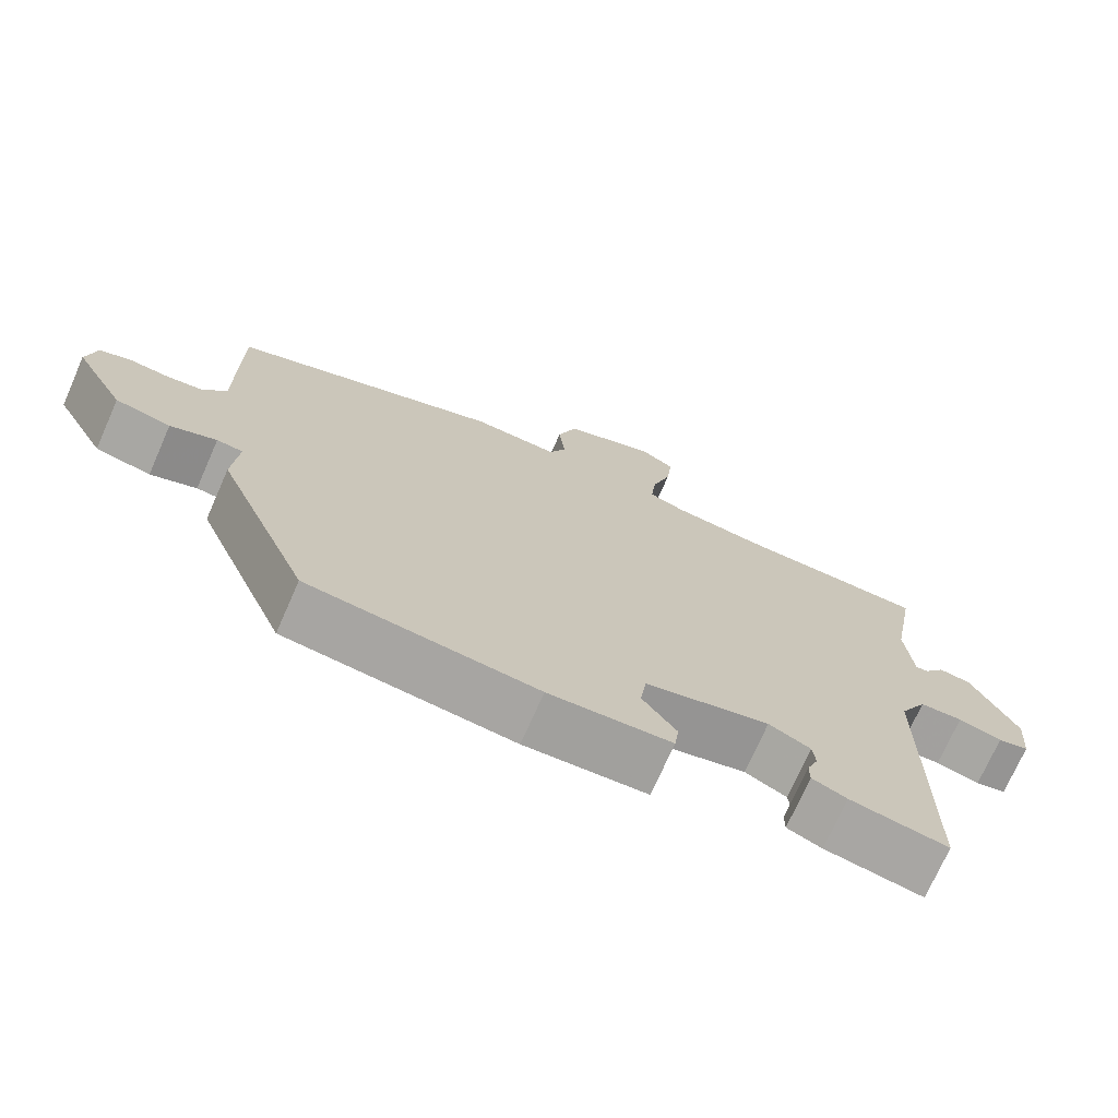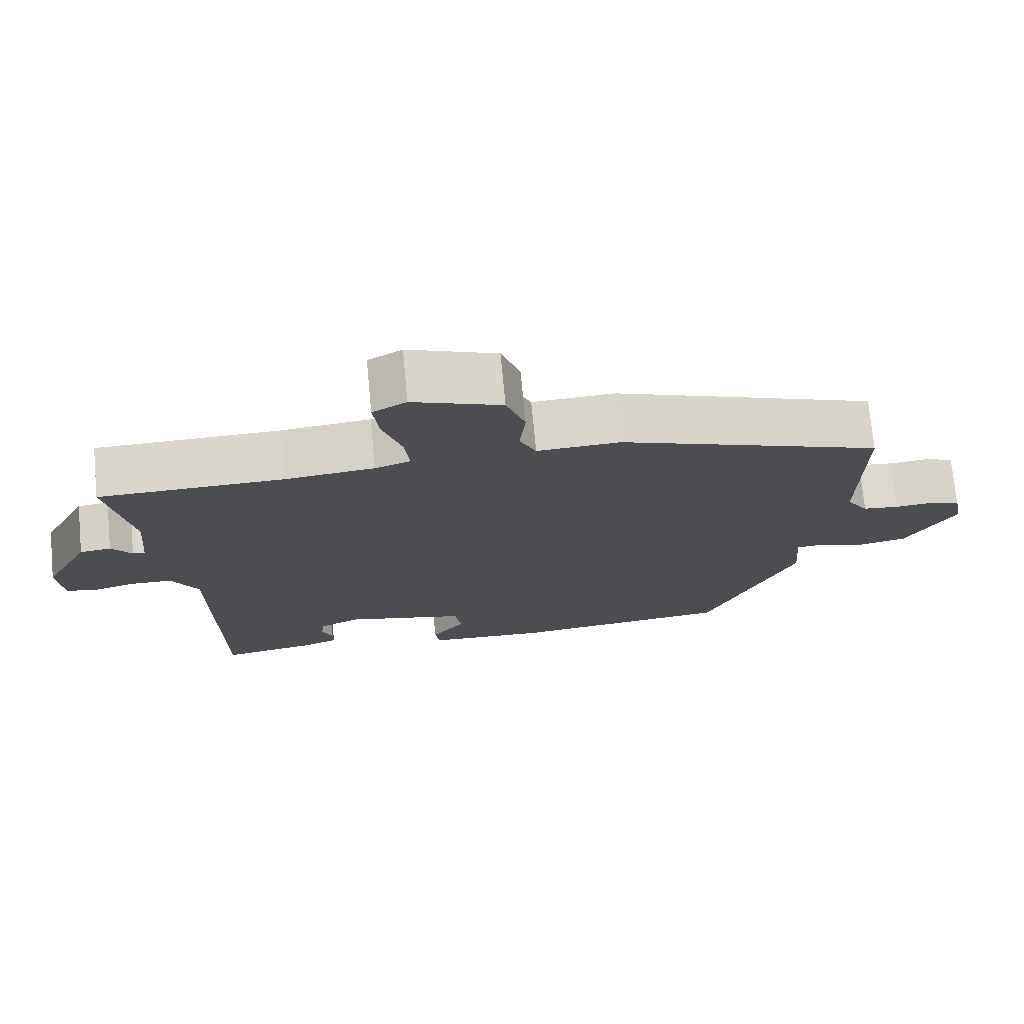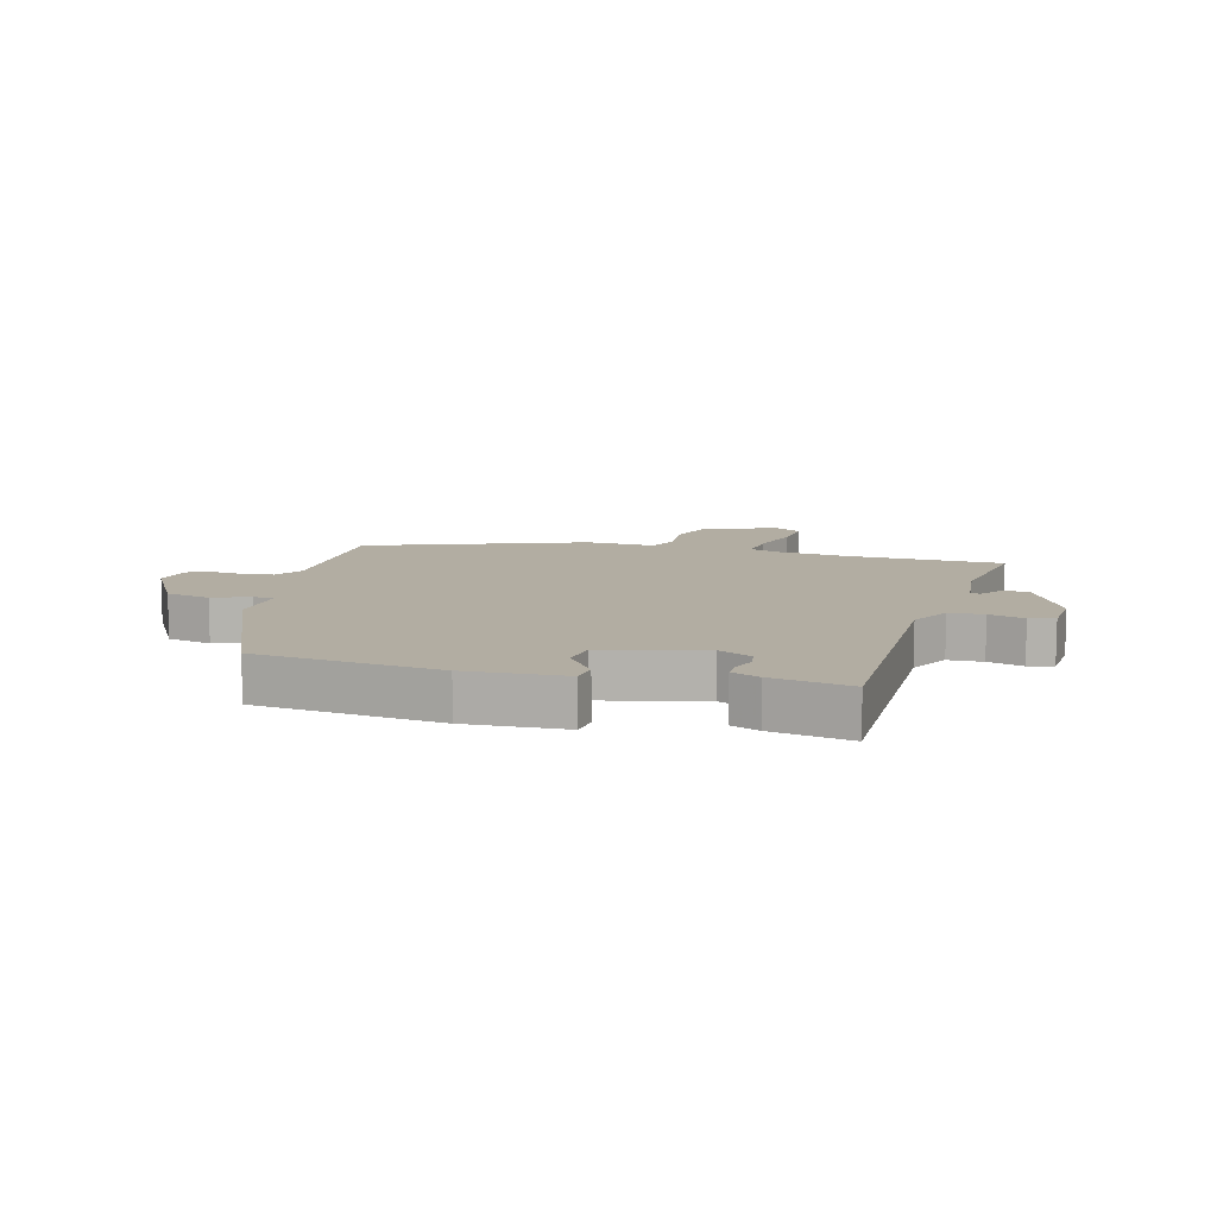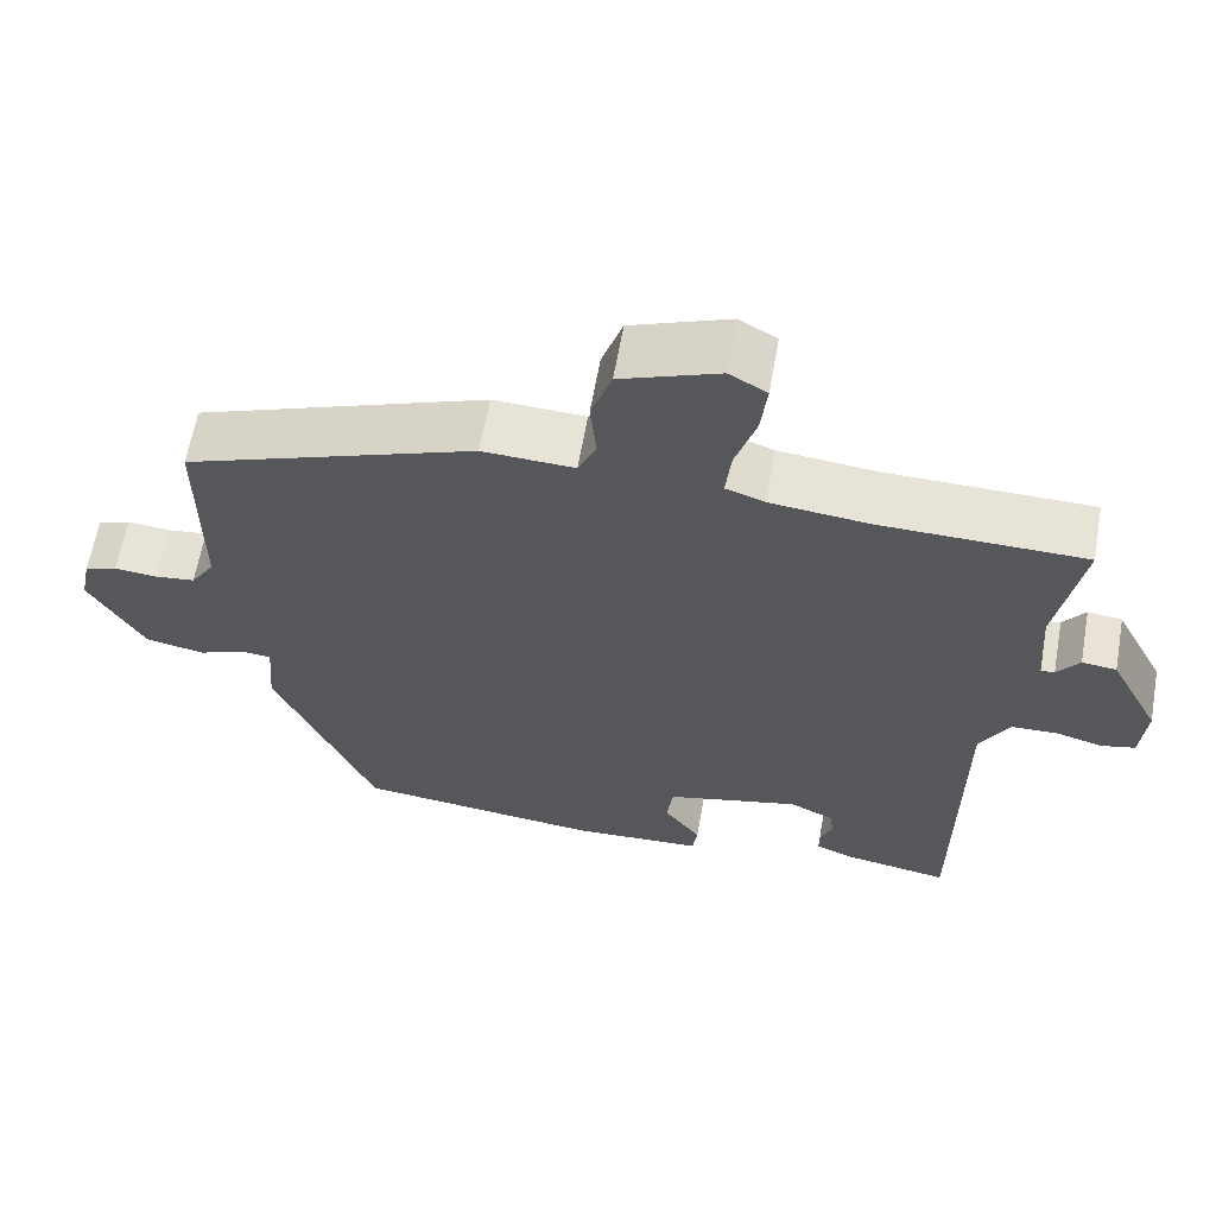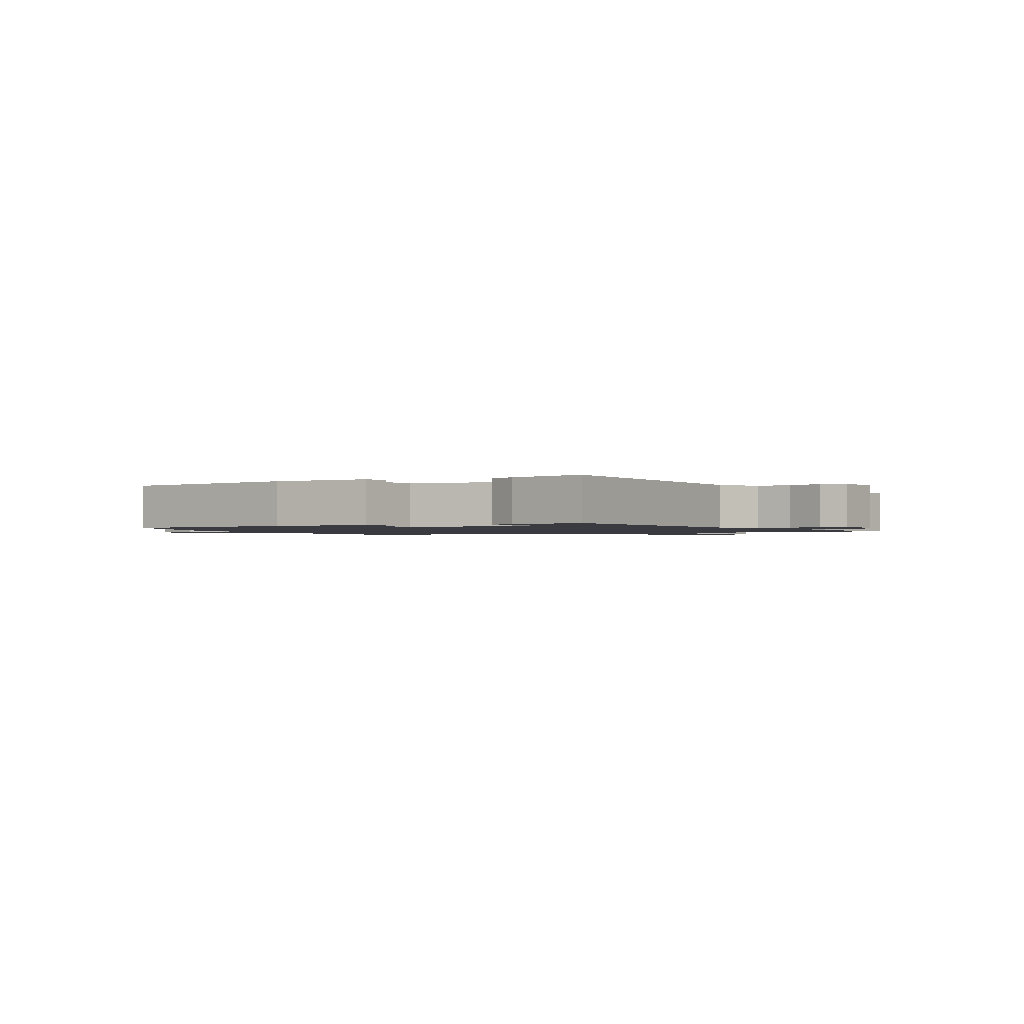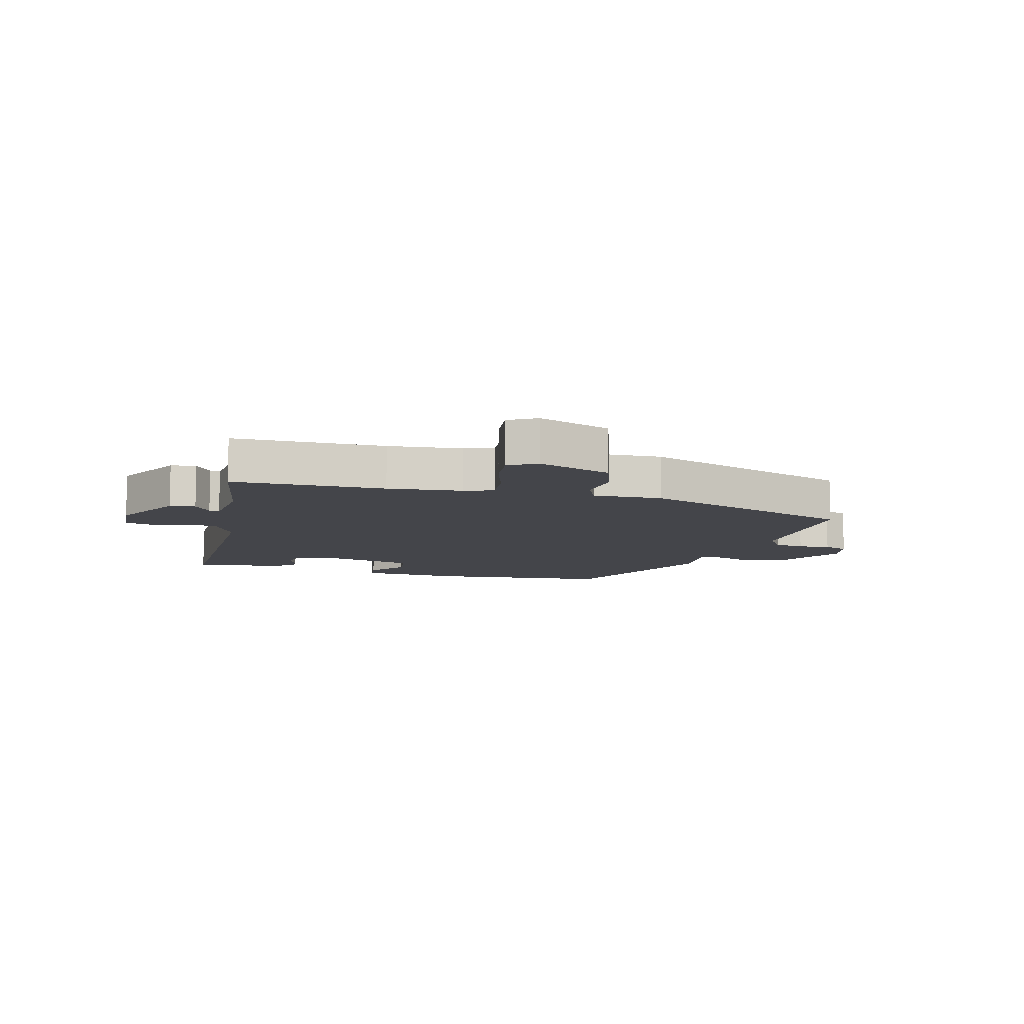
<metadata>
{"format":"obj","ext":"obj","renderer":"f3d","projection":"perspective","resolution":1024,"background":"white","views":[{"elev":-72.5,"azim":156.2,"up":"+Z"},{"elev":73.7,"azim":-5.4,"up":"+Z"},{"elev":10.6,"azim":-165.0,"up":"+Y"},{"elev":62.5,"azim":-170.0,"up":"+Z"},{"elev":-1.4,"azim":-148.6,"up":"+Y"},{"elev":-9.3,"azim":-15.3,"up":"+Y"}]}
</metadata>
<code>
v -0.496 0.07 -0.486
v -0.498 0.07 -0.028
v -0.535 0.07 0.039
v -0.593 0.07 0.041
v -0.652 0.07 0.025
v -0.694 0.07 0.035
v -0.701 0.07 0.118
v -0.638 0.07 0.24
v -0.595 0.07 0.245
v -0.567 0.07 0.208
v -0.55 0.07 0.206
v -0.54 0.07 0.315
v -0.573 0.07 0.499
v -0.318 0.07 0.503
v -0.194 0.07 0.516
v -0.145 0.07 0.533
v -0.152 0.07 0.598
v -0.178 0.07 0.68
v -0.186 0.07 0.75
v -0.139 0.07 0.777
v -0.016 0.07 0.731
v 0.01 0.07 0.655
v 0.002 0.07 0.578
v 0.025 0.07 0.528
v 0.14 0.07 0.533
v 0.504 0.07 0.4
v 0.504 0.07 0.135
v 0.534 0.07 0.089
v 0.584 0.07 0.083
v 0.638 0.07 0.088
v 0.679 0.07 0.073
v 0.692 0.07 0.01
v 0.624 0.07 -0.11
v 0.55 0.07 -0.125
v 0.488 0.07 -0.102
v 0.453 0.07 -0.105
v 0.461 0.07 -0.203
v 0.336 0.07 -0.494
v 0.029 0.07 -0.527
v -0.136 0.07 -0.518
v -0.142 0.07 -0.474
v -0.096 0.07 -0.412
v -0.104 0.07 -0.352
v -0.272 0.07 -0.312
v -0.328 0.07 -0.339
v -0.332 0.07 -0.375
v -0.317 0.07 -0.412
v -0.317 0.07 -0.444
v -0.364 0.07 -0.463
v -0.496 0 -0.486
v -0.498 0 -0.028
v -0.535 0 0.039
v -0.593 0 0.041
v -0.652 0 0.025
v -0.694 0 0.035
v -0.701 0 0.118
v -0.638 0 0.24
v -0.595 0 0.245
v -0.567 0 0.208
v -0.55 0 0.206
v -0.54 0 0.315
v -0.573 0 0.499
v -0.318 0 0.503
v -0.194 0 0.516
v -0.145 0 0.533
v -0.152 0 0.598
v -0.178 0 0.68
v -0.186 0 0.75
v -0.139 0 0.777
v -0.016 0 0.731
v 0.01 0 0.655
v 0.002 0 0.578
v 0.025 0 0.528
v 0.14 0 0.533
v 0.504 0 0.4
v 0.504 0 0.135
v 0.534 0 0.089
v 0.584 0 0.083
v 0.638 0 0.088
v 0.679 0 0.073
v 0.692 0 0.01
v 0.624 0 -0.11
v 0.55 0 -0.125
v 0.488 0 -0.102
v 0.453 0 -0.105
v 0.461 0 -0.203
v 0.336 0 -0.494
v 0.029 0 -0.527
v -0.136 0 -0.518
v -0.142 0 -0.474
v -0.096 0 -0.412
v -0.104 0 -0.352
v -0.272 0 -0.312
v -0.328 0 -0.339
v -0.332 0 -0.375
v -0.317 0 -0.412
v -0.317 0 -0.444
v -0.364 0 -0.463
f 49 1 2
f 48 49 2
f 47 48 2
f 46 47 2
f 45 46 2
f 44 45 2
f 43 44 2 3
f 40 41 42
f 39 40 42
f 38 39 42
f 37 38 42
f 36 37 42
f 36 42 43
f 33 34 35
f 32 33 35
f 31 32 35
f 30 31 35
f 29 30 35
f 28 29 35 36
f 36 43 3
f 28 36 3
f 27 28 3
f 27 3 4
f 26 27 4
f 25 26 4
f 24 25 4
f 21 22 23
f 20 21 23
f 19 20 23
f 18 19 23
f 17 18 23
f 16 17 23 24
f 12 13 14
f 11 12 14 15
f 8 9 10
f 7 8 10
f 6 7 10
f 5 6 10
f 4 5 10
f 4 10 11
f 15 16 24
f 11 15 24
f 4 11 24
f 51 50 98
f 51 98 97
f 51 97 96
f 51 96 95
f 51 95 94
f 51 94 93
f 52 51 93 92
f 91 90 89
f 91 89 88
f 91 88 87
f 91 87 86
f 91 86 85
f 92 91 85
f 84 83 82
f 84 82 81
f 84 81 80
f 84 80 79
f 84 79 78
f 85 84 78 77
f 52 92 85
f 52 85 77
f 52 77 76
f 53 52 76
f 53 76 75
f 53 75 74
f 53 74 73
f 72 71 70
f 72 70 69
f 72 69 68
f 72 68 67
f 72 67 66
f 73 72 66 65
f 63 62 61
f 64 63 61 60
f 59 58 57
f 59 57 56
f 59 56 55
f 59 55 54
f 59 54 53
f 60 59 53
f 73 65 64
f 73 64 60
f 73 60 53
f 1 50 51 2
f 2 51 52 3
f 3 52 53 4
f 4 53 54 5
f 5 54 55 6
f 6 55 56 7
f 7 56 57 8
f 8 57 58 9
f 9 58 59 10
f 10 59 60 11
f 11 60 61 12
f 12 61 62 13
f 13 62 63 14
f 14 63 64 15
f 15 64 65 16
f 16 65 66 17
f 17 66 67 18
f 18 67 68 19
f 19 68 69 20
f 20 69 70 21
f 21 70 71 22
f 22 71 72 23
f 23 72 73 24
f 24 73 74 25
f 25 74 75 26
f 26 75 76 27
f 27 76 77 28
f 28 77 78 29
f 29 78 79 30
f 30 79 80 31
f 31 80 81 32
f 32 81 82 33
f 33 82 83 34
f 34 83 84 35
f 35 84 85 36
f 36 85 86 37
f 37 86 87 38
f 38 87 88 39
f 39 88 89 40
f 40 89 90 41
f 41 90 91 42
f 42 91 92 43
f 43 92 93 44
f 44 93 94 45
f 45 94 95 46
f 46 95 96 47
f 47 96 97 48
f 48 97 98 49
f 49 98 50 1

</code>
